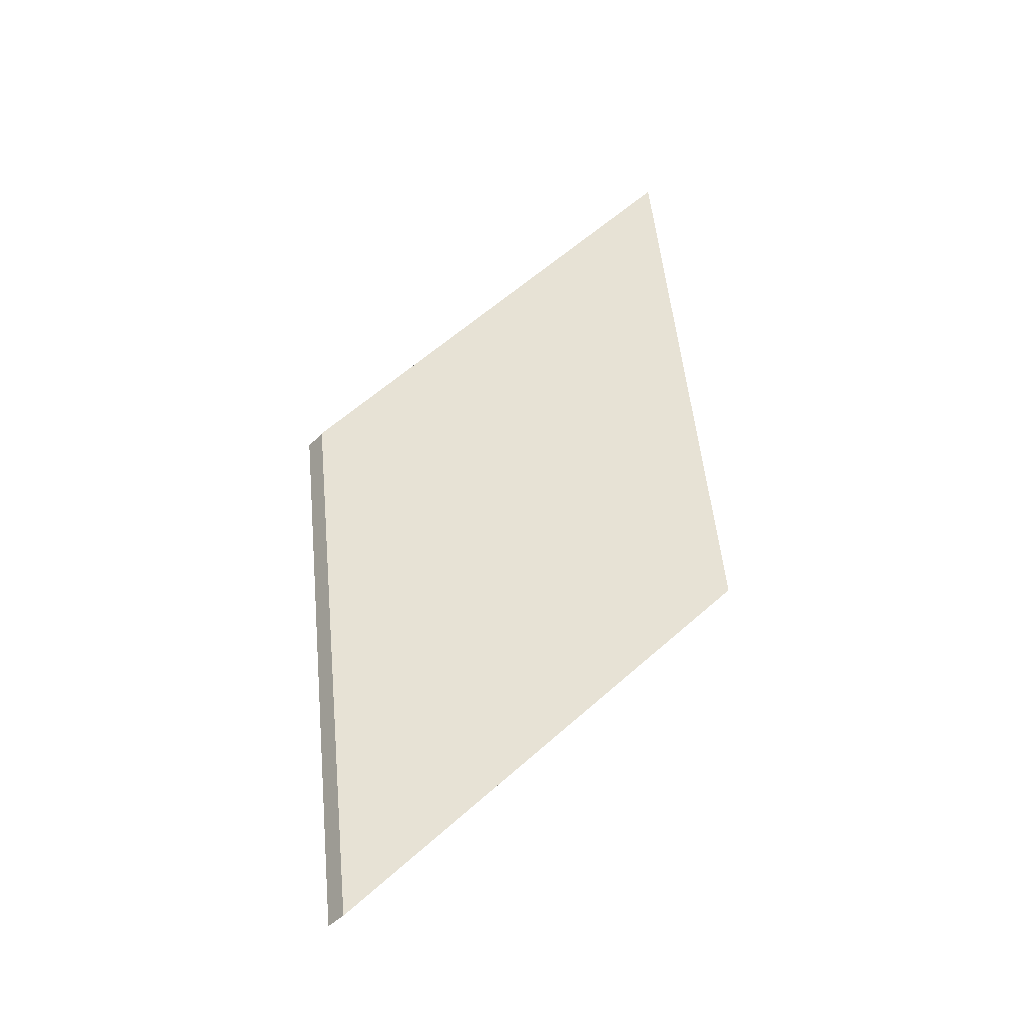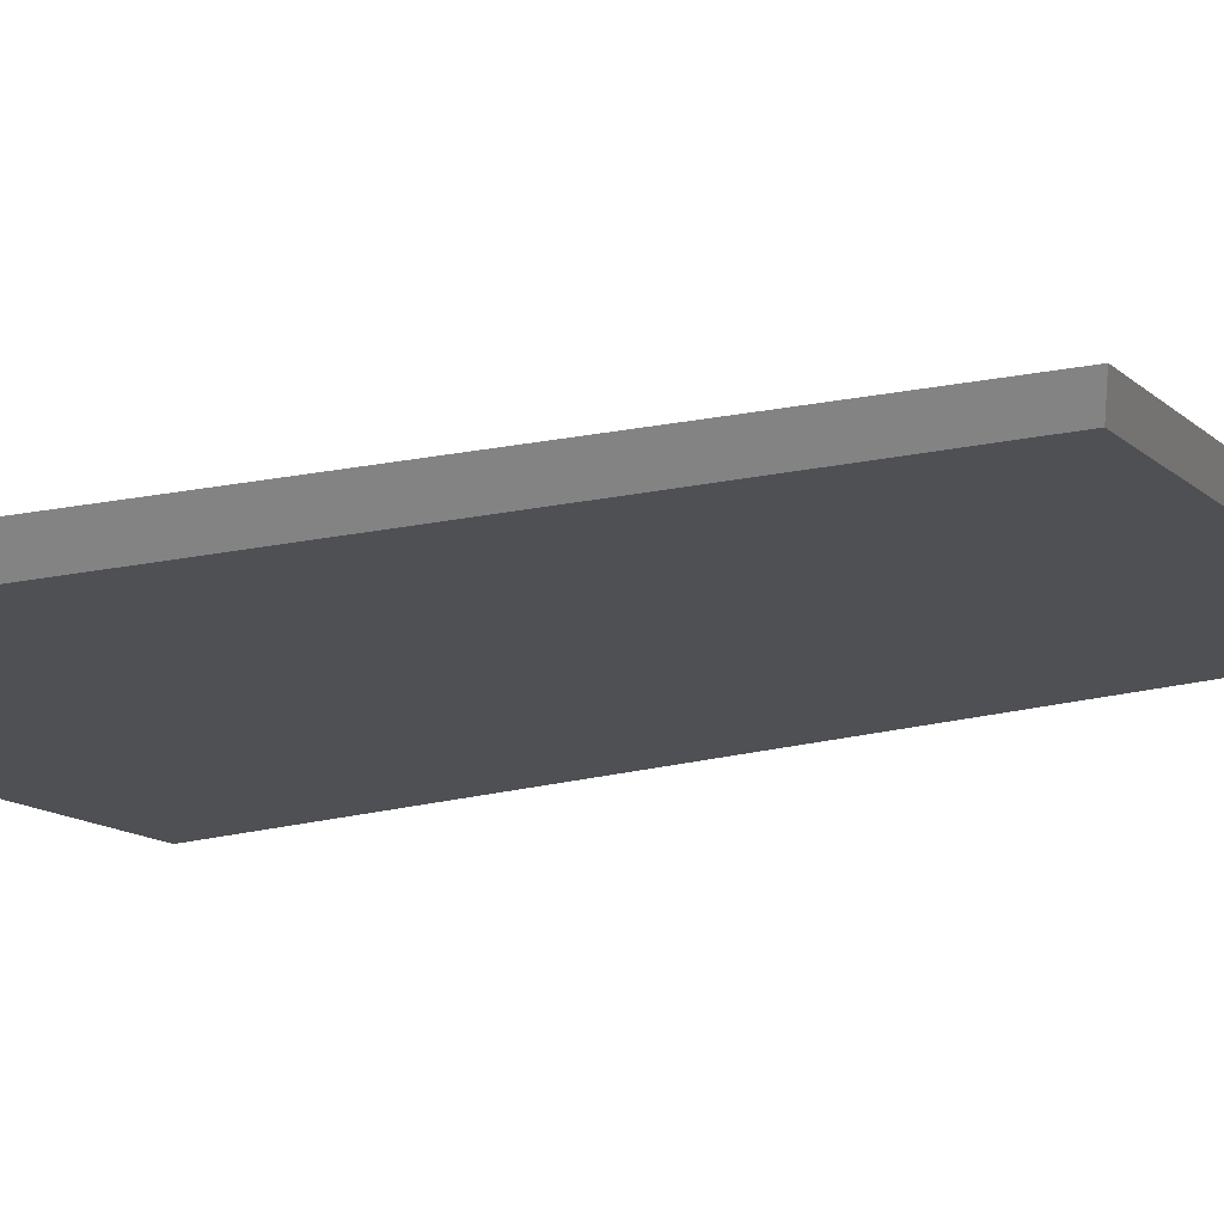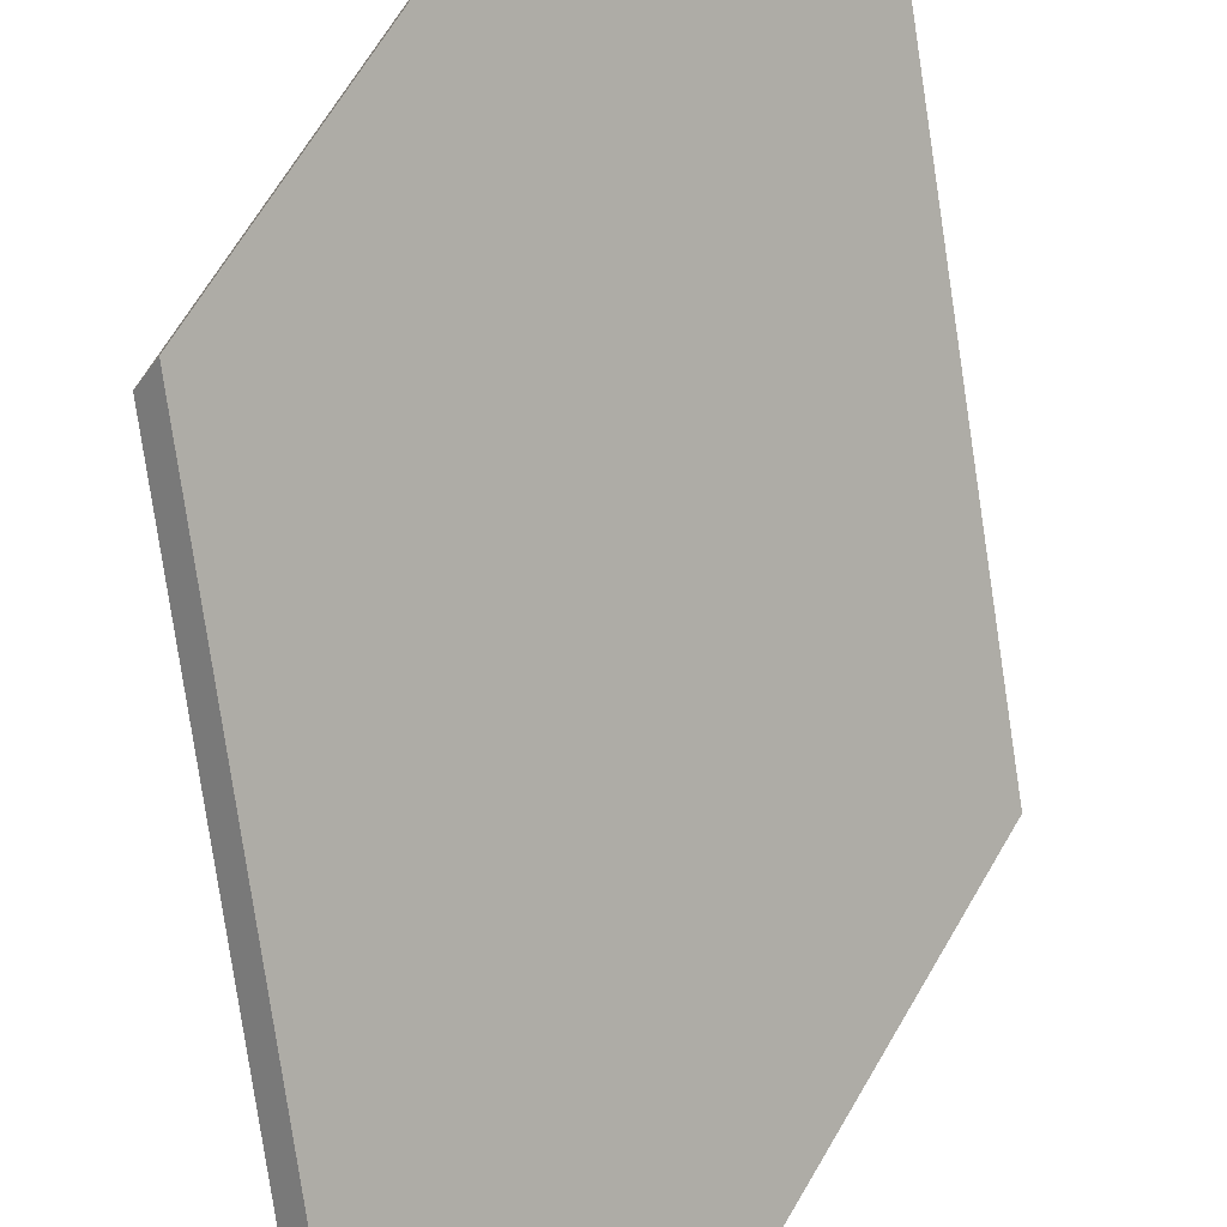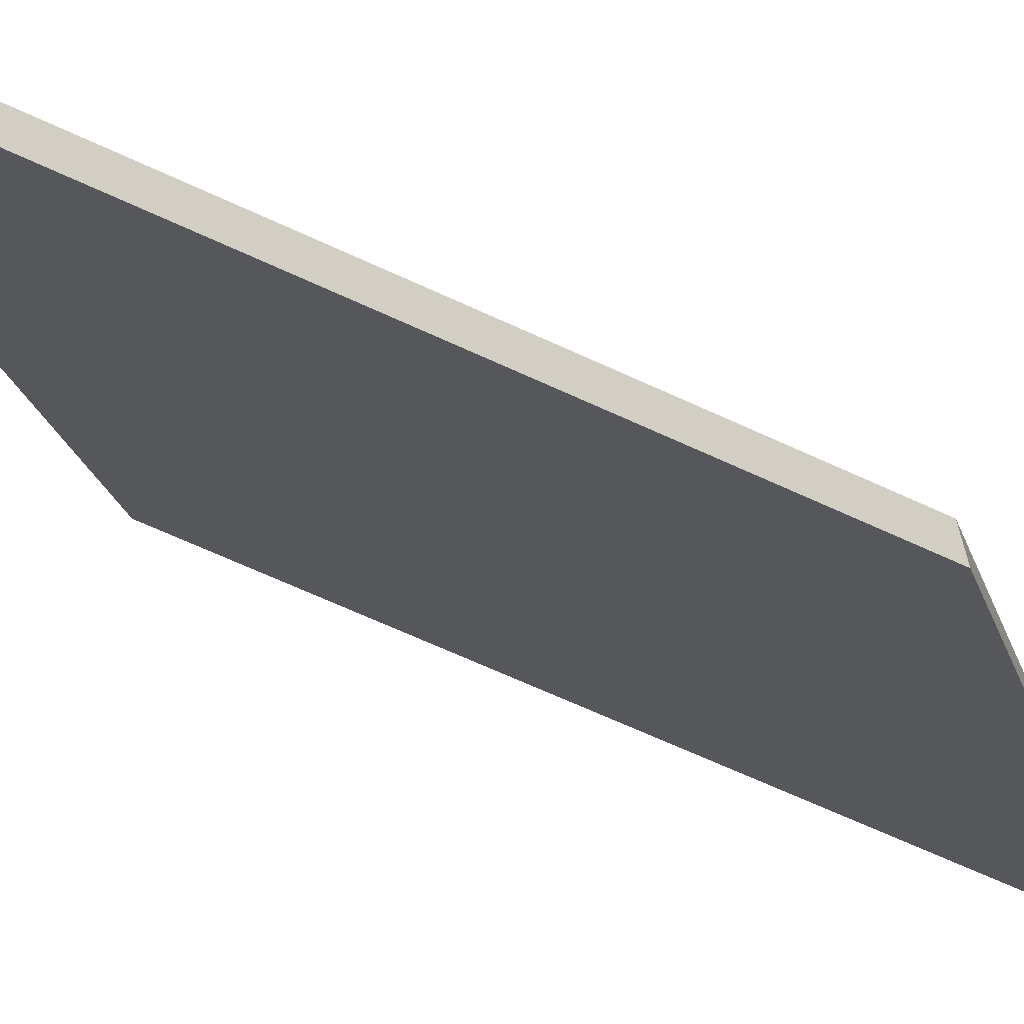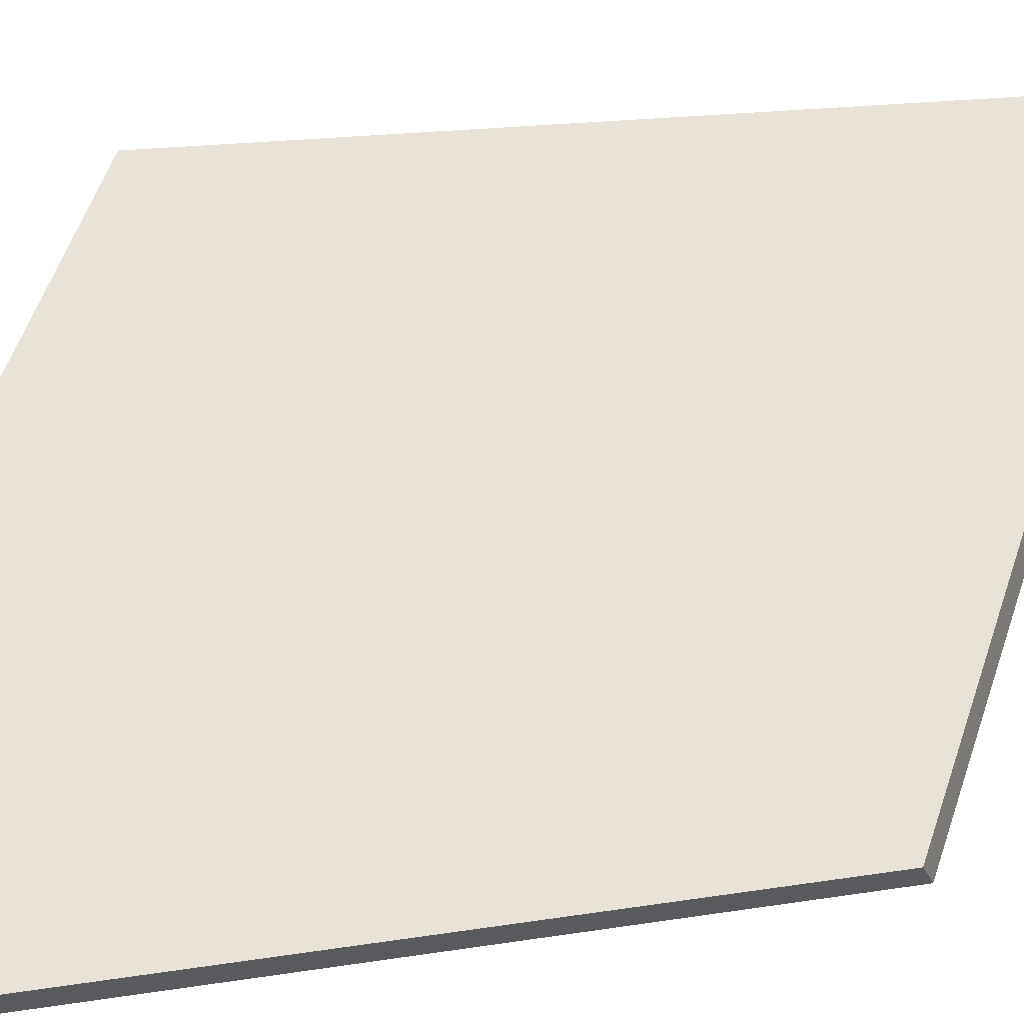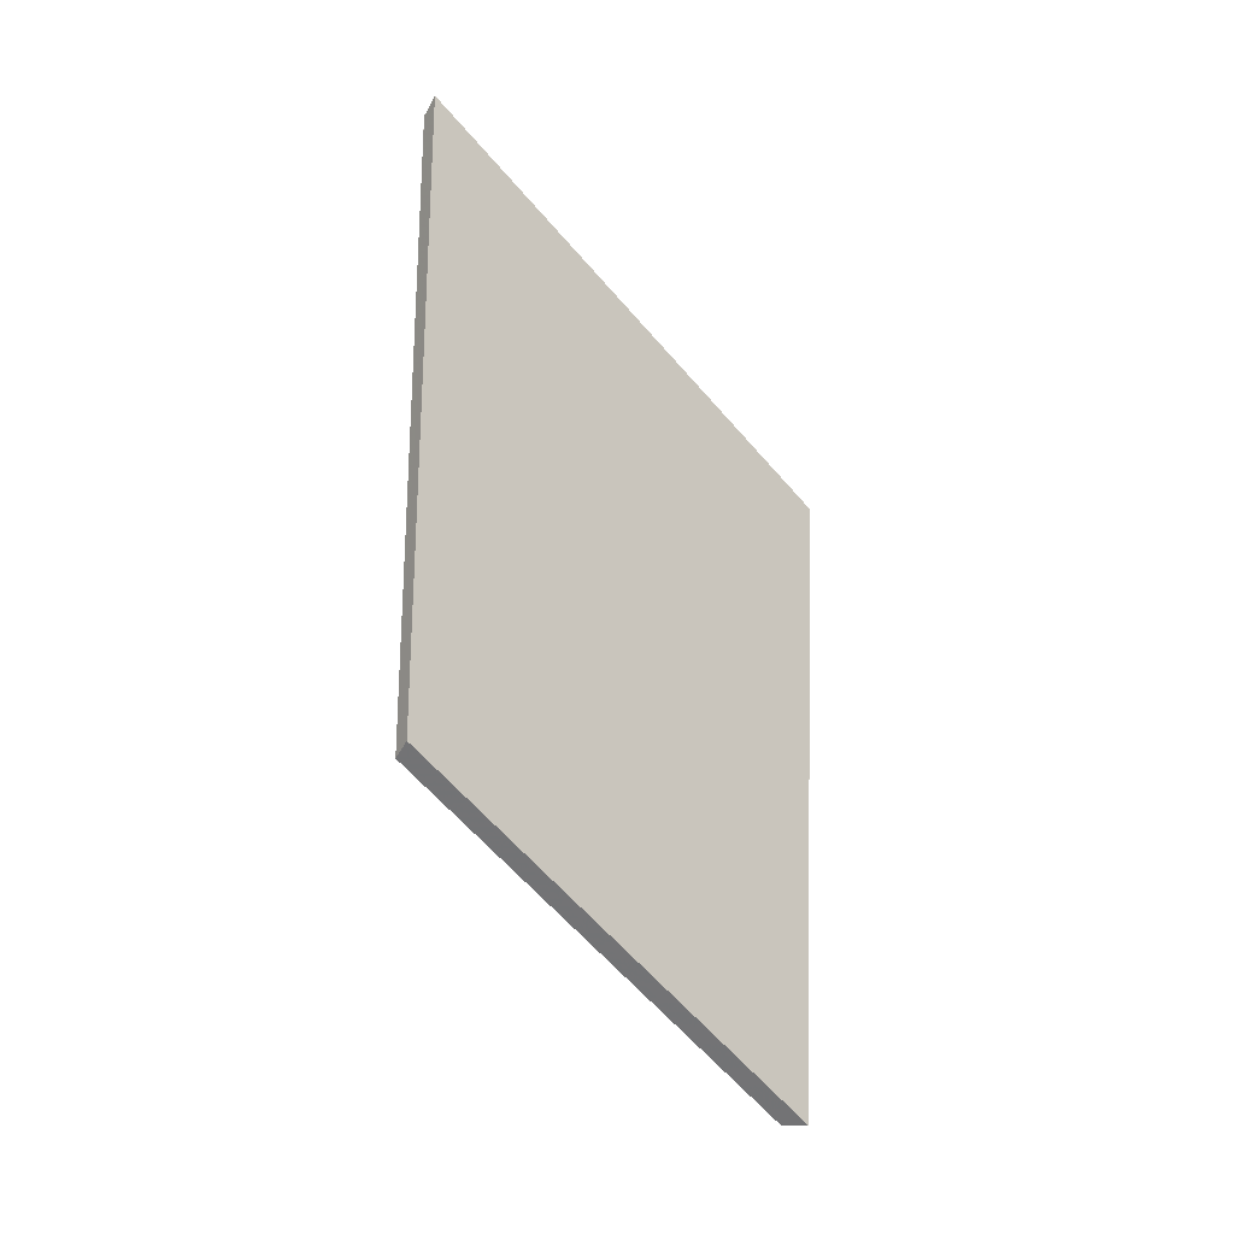
<metadata>
{"format":"obj","ext":"obj","renderer":"f3d","projection":"perspective","resolution":1024,"background":"white","views":[{"elev":-40.3,"azim":-37.6,"up":"+Z"},{"elev":28.6,"azim":-114.5,"up":"+Y"},{"elev":-78.0,"azim":-178.6,"up":"+Y"},{"elev":-61.2,"azim":56.9,"up":"+Y"},{"elev":12.5,"azim":58.9,"up":"+Y"},{"elev":-5.4,"azim":100.4,"up":"+Z"}]}
</metadata>
<code>
v -7.756 0.1793 -4.336
v -7.73 0.1491 -4.303
v -7.738 0.1491 -4.244
v -7.764 0.1791 -4.277
v -7.764 0.1817 -4.277
v -7.764 0.1791 -4.277
v -7.738 0.1491 -4.244
v -7.736 0.1504 -4.242
v -7.736 0.1504 -4.242
v -7.738 0.1491 -4.244
v -7.73 0.1491 -4.303
v -7.729 0.1504 -4.301
v -7.729 0.1504 -4.301
v -7.73 0.1491 -4.303
v -7.756 0.1793 -4.336
v -7.756 0.1819 -4.336
v -7.756 0.1819 -4.336
v -7.756 0.1793 -4.336
v -7.764 0.1791 -4.277
v -7.764 0.1817 -4.277
v -7.764 0.1817 -4.277
v -7.736 0.1504 -4.242
v -7.729 0.1504 -4.301
v -7.756 0.1819 -4.336
f 1 2 3
f 1 3 4
f 5 6 7
f 5 7 8
f 9 10 11
f 9 11 12
f 13 14 15
f 13 15 16
f 17 18 19
f 17 19 20
f 21 22 23
f 21 23 24

</code>
